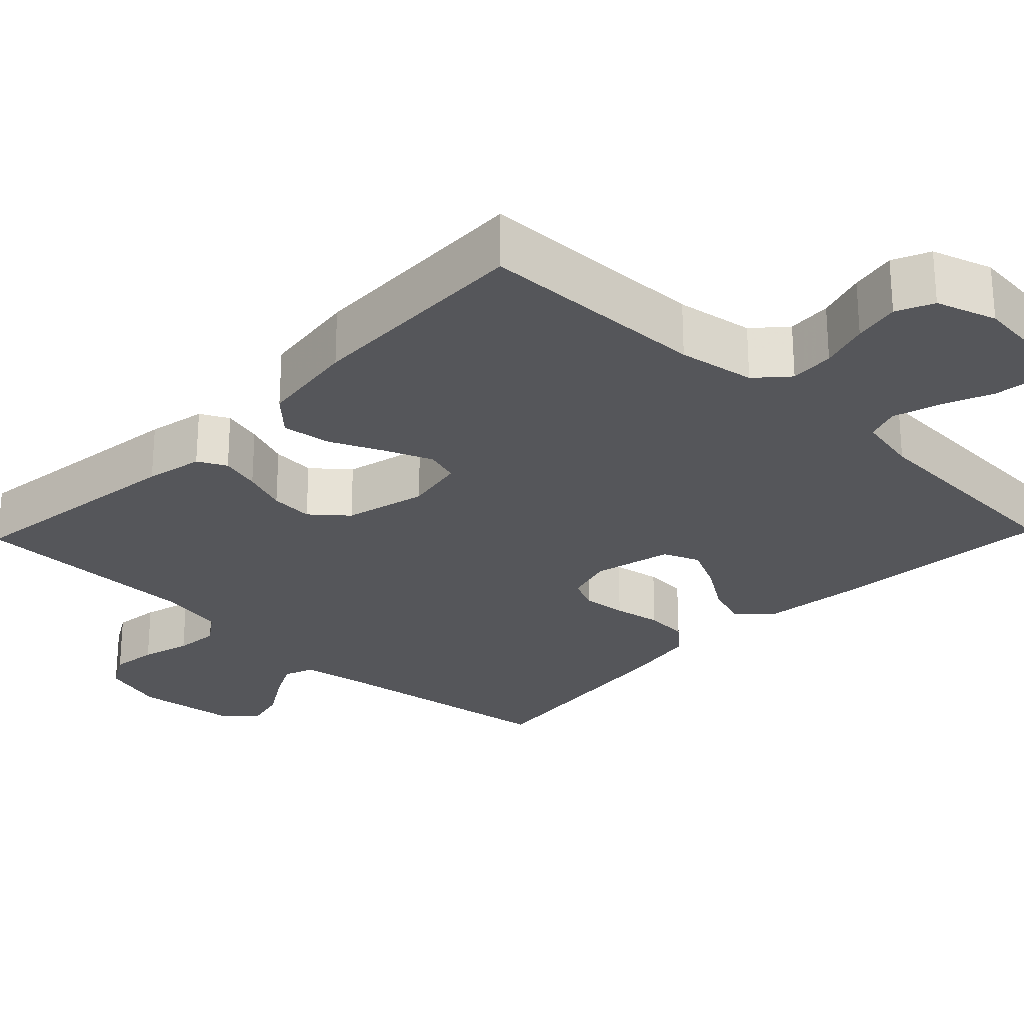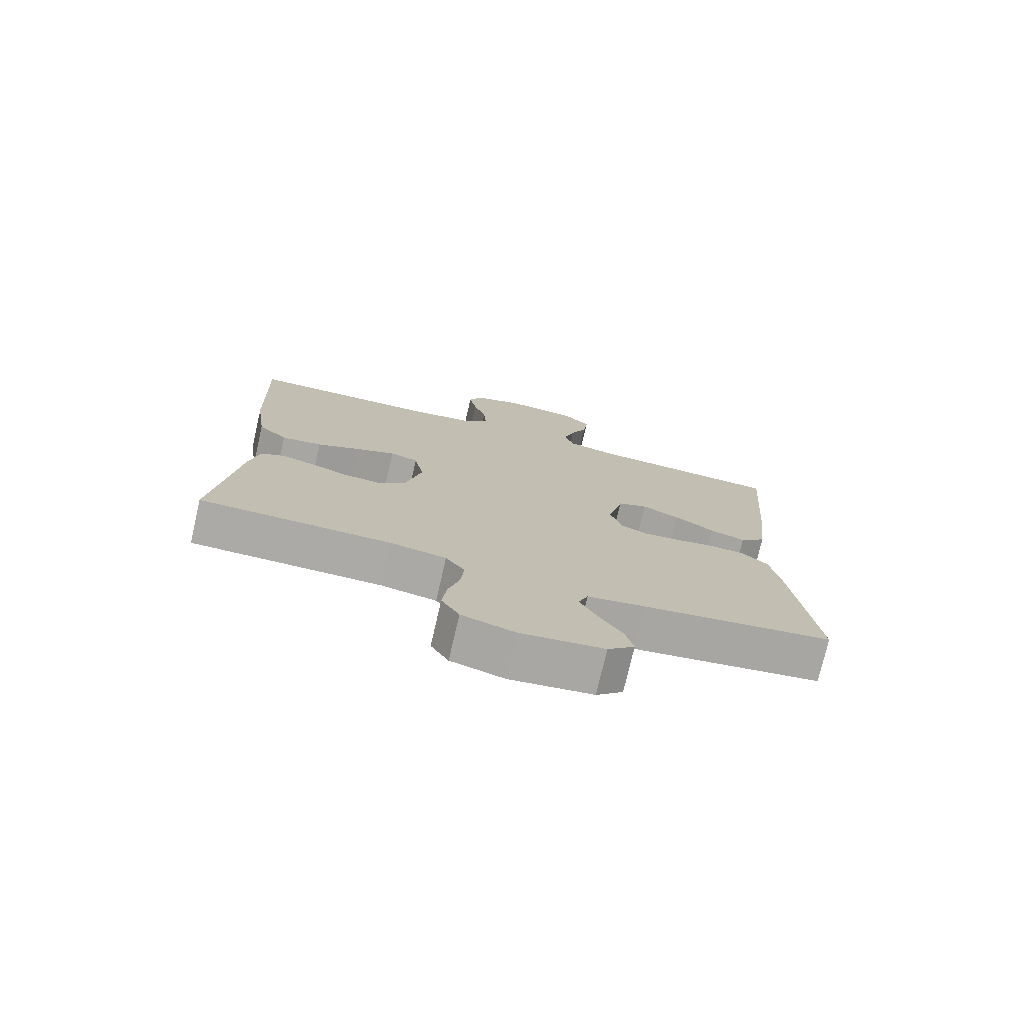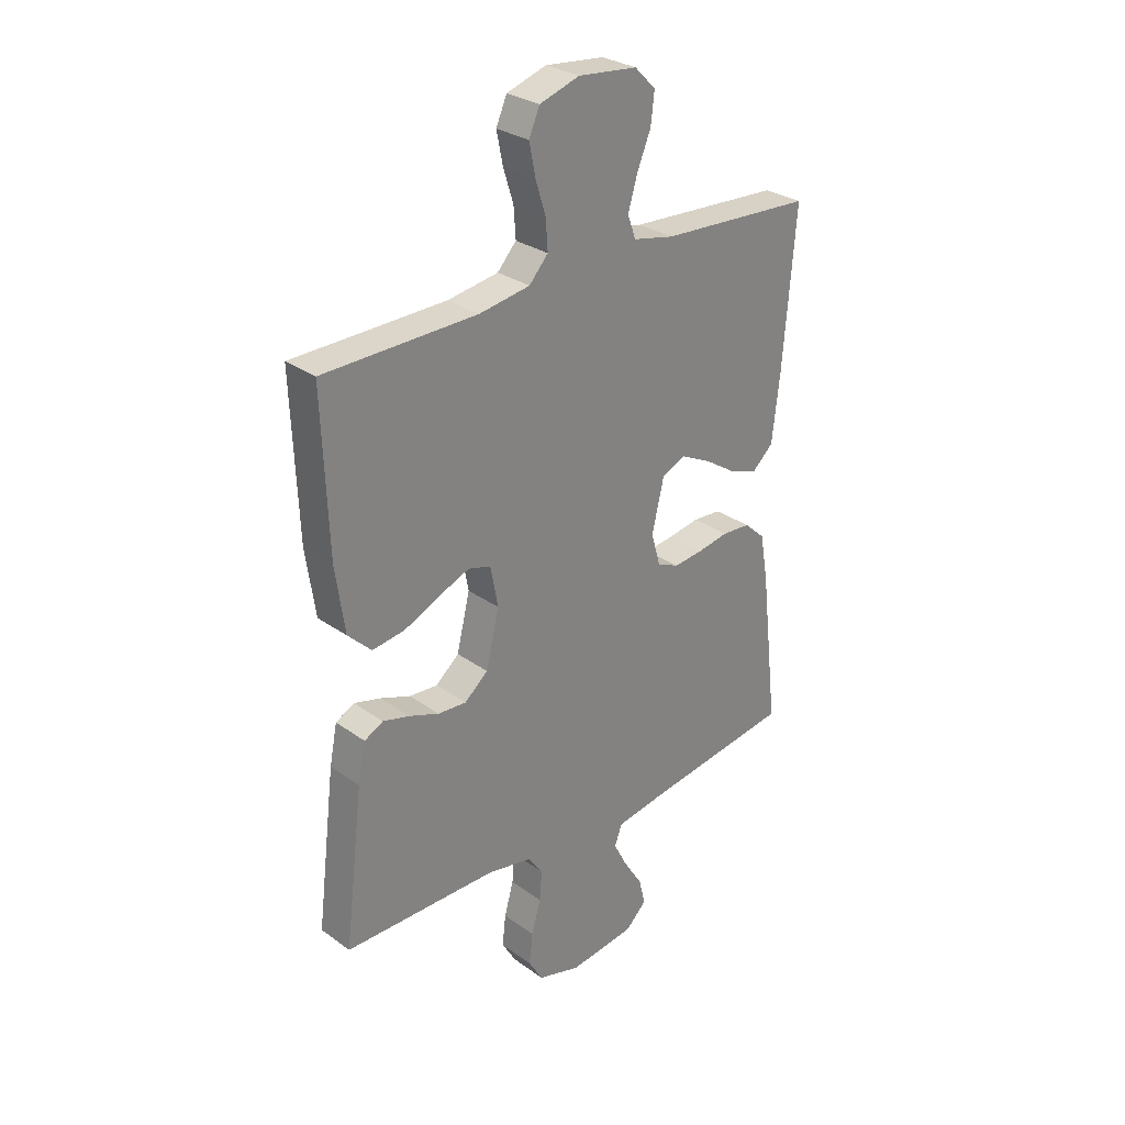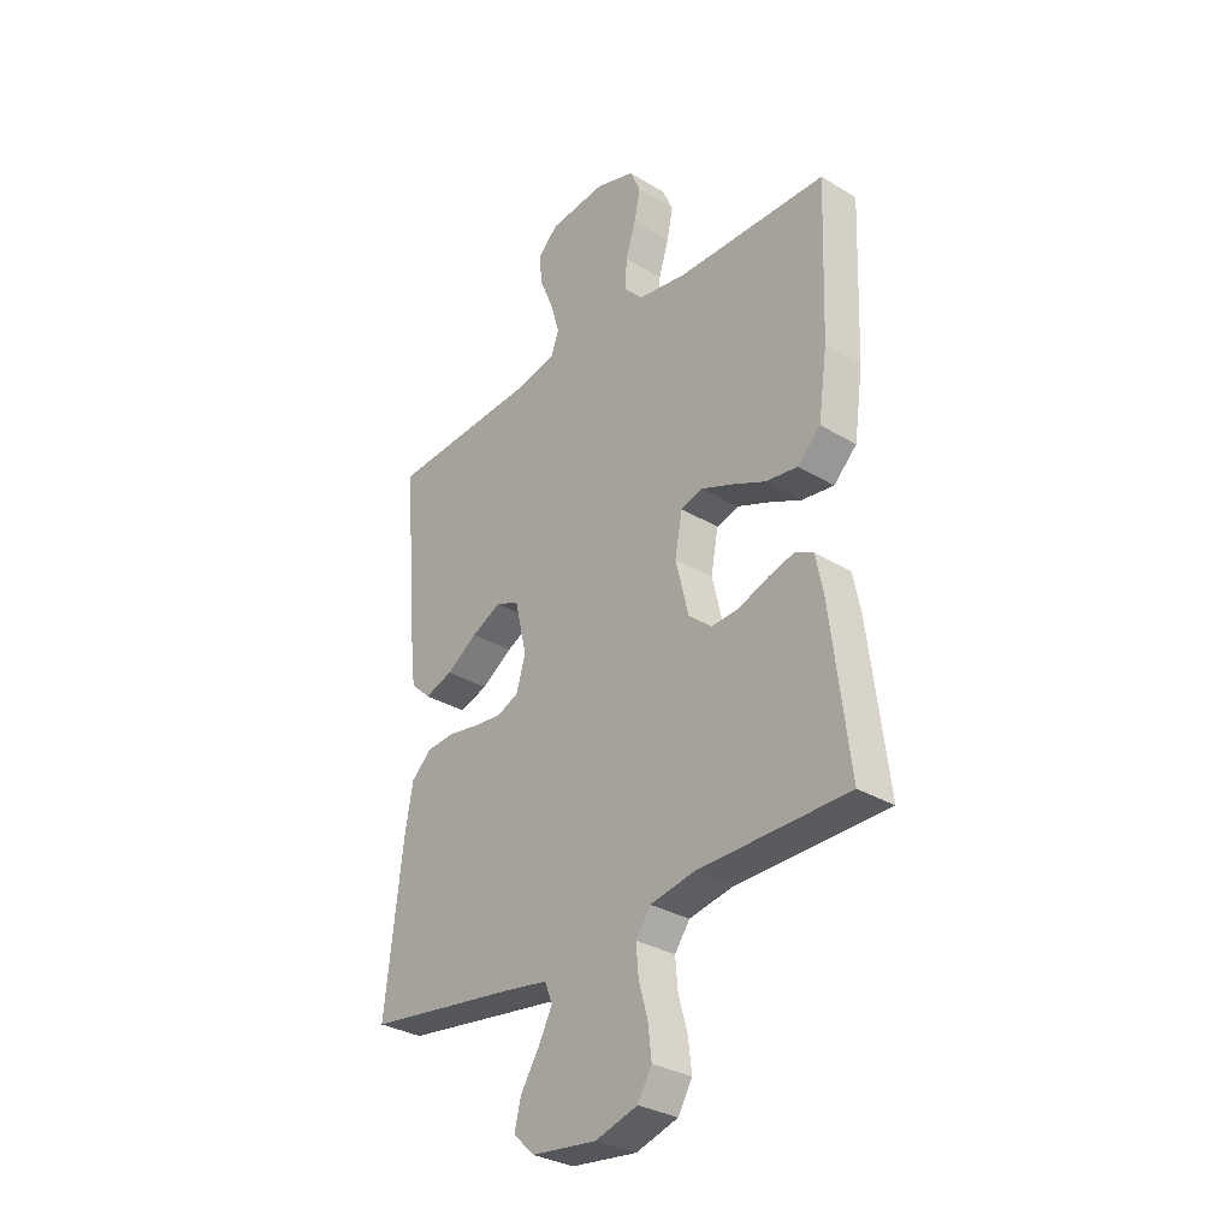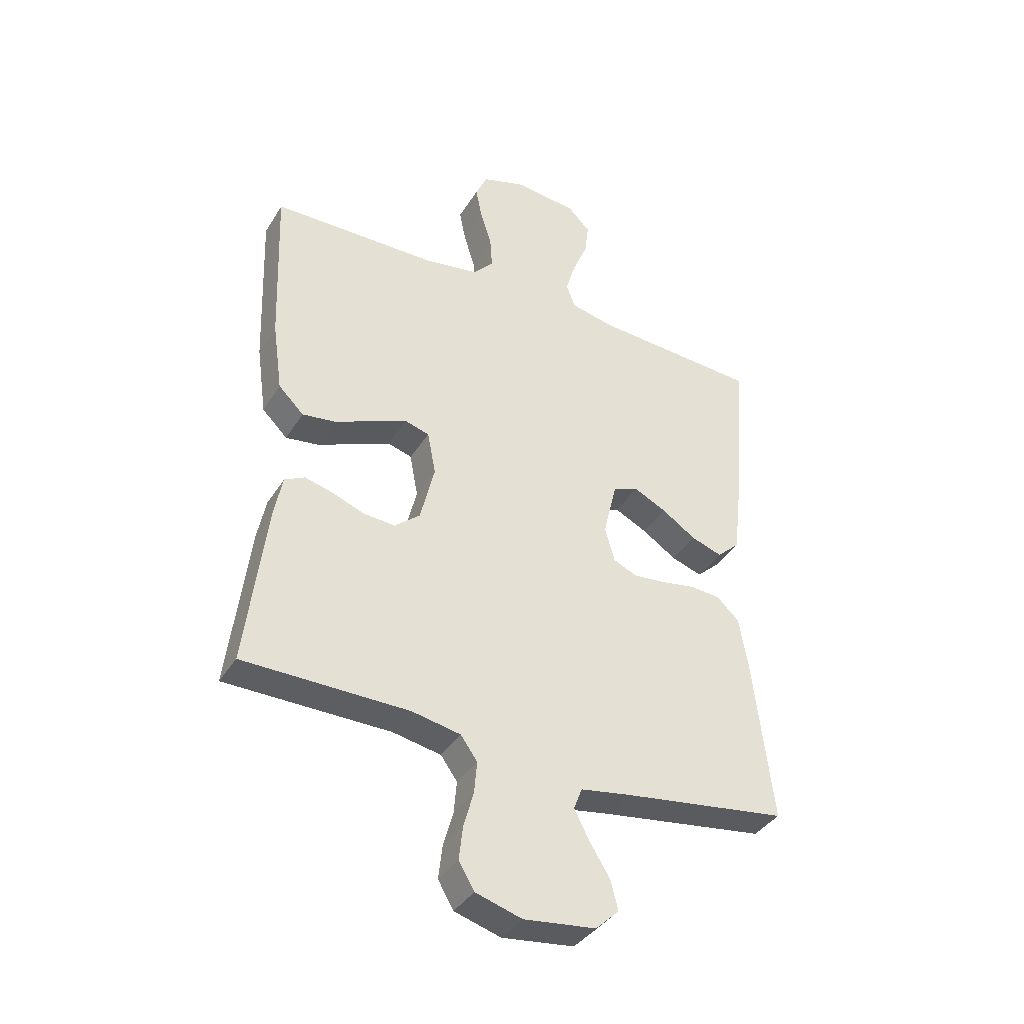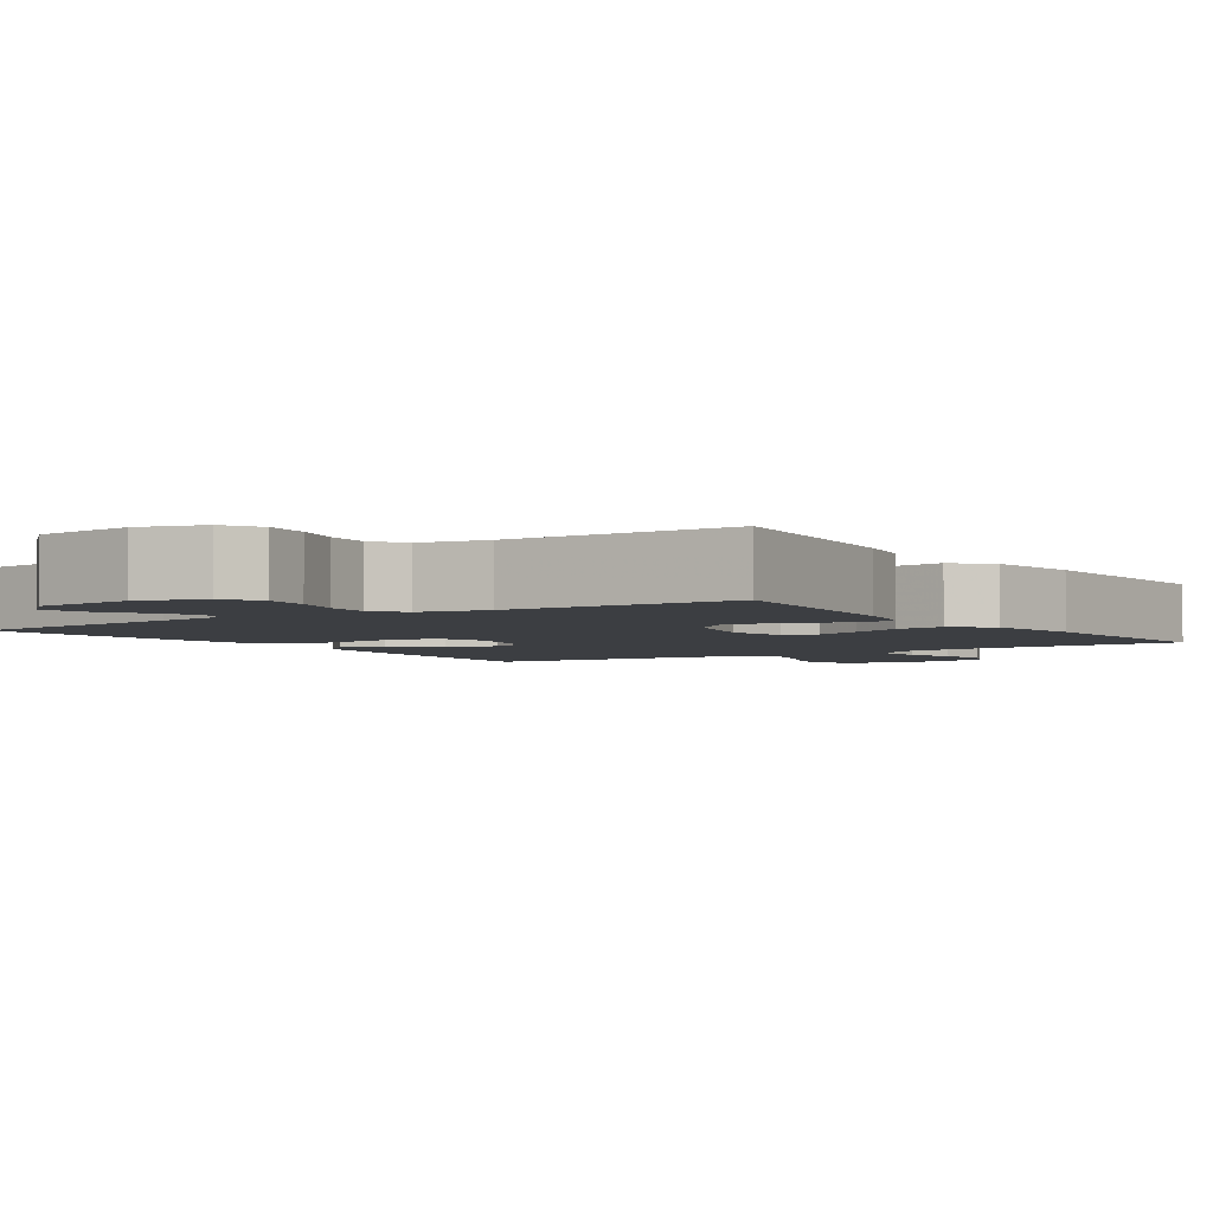
<metadata>
{"format":"obj","ext":"obj","renderer":"f3d","projection":"perspective","resolution":1024,"background":"white","views":[{"elev":-26.0,"azim":-43.9,"up":"+Y"},{"elev":-75.7,"azim":-13.0,"up":"+Z"},{"elev":29.3,"azim":-43.4,"up":"+Z"},{"elev":-31.6,"azim":-130.5,"up":"+Z"},{"elev":-38.3,"azim":-28.5,"up":"+Z"},{"elev":-3.4,"azim":-146.3,"up":"+Y"}]}
</metadata>
<code>
v 0.5 0.07 0.5
v 0.476 0.07 0.2
v 0.461 0.07 0.07
v 0.42 0.07 0.032
v 0.364 0.07 0.051
v 0.302 0.07 0.092
v 0.243 0.07 0.121
v 0.196 0.07 0.102
v 0.172 0.07 0
v 0.19 0.07 -0.063
v 0.233 0.07 -0.082
v 0.29 0.07 -0.076
v 0.352 0.07 -0.065
v 0.408 0.07 -0.069
v 0.449 0.07 -0.107
v 0.465 0.07 -0.2
v 0.5 0.07 -0.5
v 0.2 0.07 -0.543
v 0.11 0.07 -0.558
v 0.095 0.07 -0.597
v 0.122 0.07 -0.65
v 0.159 0.07 -0.709
v 0.172 0.07 -0.762
v 0.13 0.07 -0.802
v 0 0.07 -0.818
v -0.084 0.07 -0.793
v -0.112 0.07 -0.745
v -0.105 0.07 -0.684
v -0.087 0.07 -0.62
v -0.082 0.07 -0.562
v -0.112 0.07 -0.52
v -0.2 0.07 -0.503
v -0.5 0.07 -0.5
v -0.463 0.07 -0.2
v -0.448 0.07 -0.125
v -0.411 0.07 -0.106
v -0.359 0.07 -0.12
v -0.3 0.07 -0.142
v -0.244 0.07 -0.146
v -0.198 0.07 -0.107
v -0.172 0.07 0
v -0.187 0.07 0.079
v -0.231 0.07 0.092
v -0.293 0.07 0.067
v -0.361 0.07 0.036
v -0.425 0.07 0.027
v -0.471 0.07 0.072
v -0.489 0.07 0.2
v -0.5 0.07 0.5
v -0.2 0.07 0.505
v -0.1 0.07 0.521
v -0.063 0.07 0.562
v -0.067 0.07 0.62
v -0.087 0.07 0.684
v -0.099 0.07 0.744
v -0.078 0.07 0.792
v 0 0.07 0.817
v 0.115 0.07 0.805
v 0.156 0.07 0.764
v 0.149 0.07 0.705
v 0.122 0.07 0.64
v 0.104 0.07 0.579
v 0.12 0.07 0.535
v 0.2 0.07 0.518
v 0.5 0 0.5
v 0.476 0 0.2
v 0.461 0 0.07
v 0.42 0 0.032
v 0.364 0 0.051
v 0.302 0 0.092
v 0.243 0 0.121
v 0.196 0 0.102
v 0.172 0 0
v 0.19 0 -0.063
v 0.233 0 -0.082
v 0.29 0 -0.076
v 0.352 0 -0.065
v 0.408 0 -0.069
v 0.449 0 -0.107
v 0.465 0 -0.2
v 0.5 0 -0.5
v 0.2 0 -0.543
v 0.11 0 -0.558
v 0.095 0 -0.597
v 0.122 0 -0.65
v 0.159 0 -0.709
v 0.172 0 -0.762
v 0.13 0 -0.802
v 0 0 -0.818
v -0.084 0 -0.793
v -0.112 0 -0.745
v -0.105 0 -0.684
v -0.087 0 -0.62
v -0.082 0 -0.562
v -0.112 0 -0.52
v -0.2 0 -0.503
v -0.5 0 -0.5
v -0.463 0 -0.2
v -0.448 0 -0.125
v -0.411 0 -0.106
v -0.359 0 -0.12
v -0.3 0 -0.142
v -0.244 0 -0.146
v -0.198 0 -0.107
v -0.172 0 0
v -0.187 0 0.079
v -0.231 0 0.092
v -0.293 0 0.067
v -0.361 0 0.036
v -0.425 0 0.027
v -0.471 0 0.072
v -0.489 0 0.2
v -0.5 0 0.5
v -0.2 0 0.505
v -0.1 0 0.521
v -0.063 0 0.562
v -0.067 0 0.62
v -0.087 0 0.684
v -0.099 0 0.744
v -0.078 0 0.792
v 0 0 0.817
v 0.115 0 0.805
v 0.156 0 0.764
v 0.149 0 0.705
v 0.122 0 0.64
v 0.104 0 0.579
v 0.12 0 0.535
v 0.2 0 0.518
f 58 59 60 61
f 58 61 62
f 57 58 62
f 56 57 62 63
f 53 54 55 56
f 52 53 56 63
f 47 48 49 50
f 47 50 51
f 44 45 46 47
f 43 44 47 51
f 42 43 51 52
f 35 36 37 38
f 33 34 35 38
f 32 33 38 39
f 31 32 39 40
f 26 27 28 29
f 26 29 30
f 25 26 30
f 24 25 30
f 21 22 23 24
f 20 21 24 30
f 19 20 30 31
f 15 16 17 18
f 12 13 14 15
f 11 12 15 18
f 10 11 18 19
f 3 4 5 6
f 3 6 7
f 64 1 2 3
f 64 3 7
f 63 64 7 8
f 41 42 52 63
f 41 63 8 9
f 19 31 40 41
f 9 10 19 41
f 125 124 123 122
f 126 125 122
f 126 122 121
f 127 126 121 120
f 120 119 118 117
f 127 120 117 116
f 114 113 112 111
f 115 114 111
f 111 110 109 108
f 115 111 108 107
f 116 115 107 106
f 102 101 100 99
f 102 99 98 97
f 103 102 97 96
f 104 103 96 95
f 93 92 91 90
f 94 93 90
f 94 90 89
f 94 89 88
f 88 87 86 85
f 94 88 85 84
f 95 94 84 83
f 82 81 80 79
f 79 78 77 76
f 82 79 76 75
f 83 82 75 74
f 70 69 68 67
f 71 70 67
f 67 66 65 128
f 71 67 128
f 72 71 128 127
f 127 116 106 105
f 73 72 127 105
f 105 104 95 83
f 105 83 74 73
f 1 65 66 2
f 2 66 67 3
f 3 67 68 4
f 4 68 69 5
f 5 69 70 6
f 6 70 71 7
f 7 71 72 8
f 8 72 73 9
f 9 73 74 10
f 10 74 75 11
f 11 75 76 12
f 12 76 77 13
f 13 77 78 14
f 14 78 79 15
f 15 79 80 16
f 16 80 81 17
f 17 81 82 18
f 18 82 83 19
f 19 83 84 20
f 20 84 85 21
f 21 85 86 22
f 22 86 87 23
f 23 87 88 24
f 24 88 89 25
f 25 89 90 26
f 26 90 91 27
f 27 91 92 28
f 28 92 93 29
f 29 93 94 30
f 30 94 95 31
f 31 95 96 32
f 32 96 97 33
f 33 97 98 34
f 34 98 99 35
f 35 99 100 36
f 36 100 101 37
f 37 101 102 38
f 38 102 103 39
f 39 103 104 40
f 40 104 105 41
f 41 105 106 42
f 42 106 107 43
f 43 107 108 44
f 44 108 109 45
f 45 109 110 46
f 46 110 111 47
f 47 111 112 48
f 48 112 113 49
f 49 113 114 50
f 50 114 115 51
f 51 115 116 52
f 52 116 117 53
f 53 117 118 54
f 54 118 119 55
f 55 119 120 56
f 56 120 121 57
f 57 121 122 58
f 58 122 123 59
f 59 123 124 60
f 60 124 125 61
f 61 125 126 62
f 62 126 127 63
f 63 127 128 64
f 64 128 65 1

</code>
